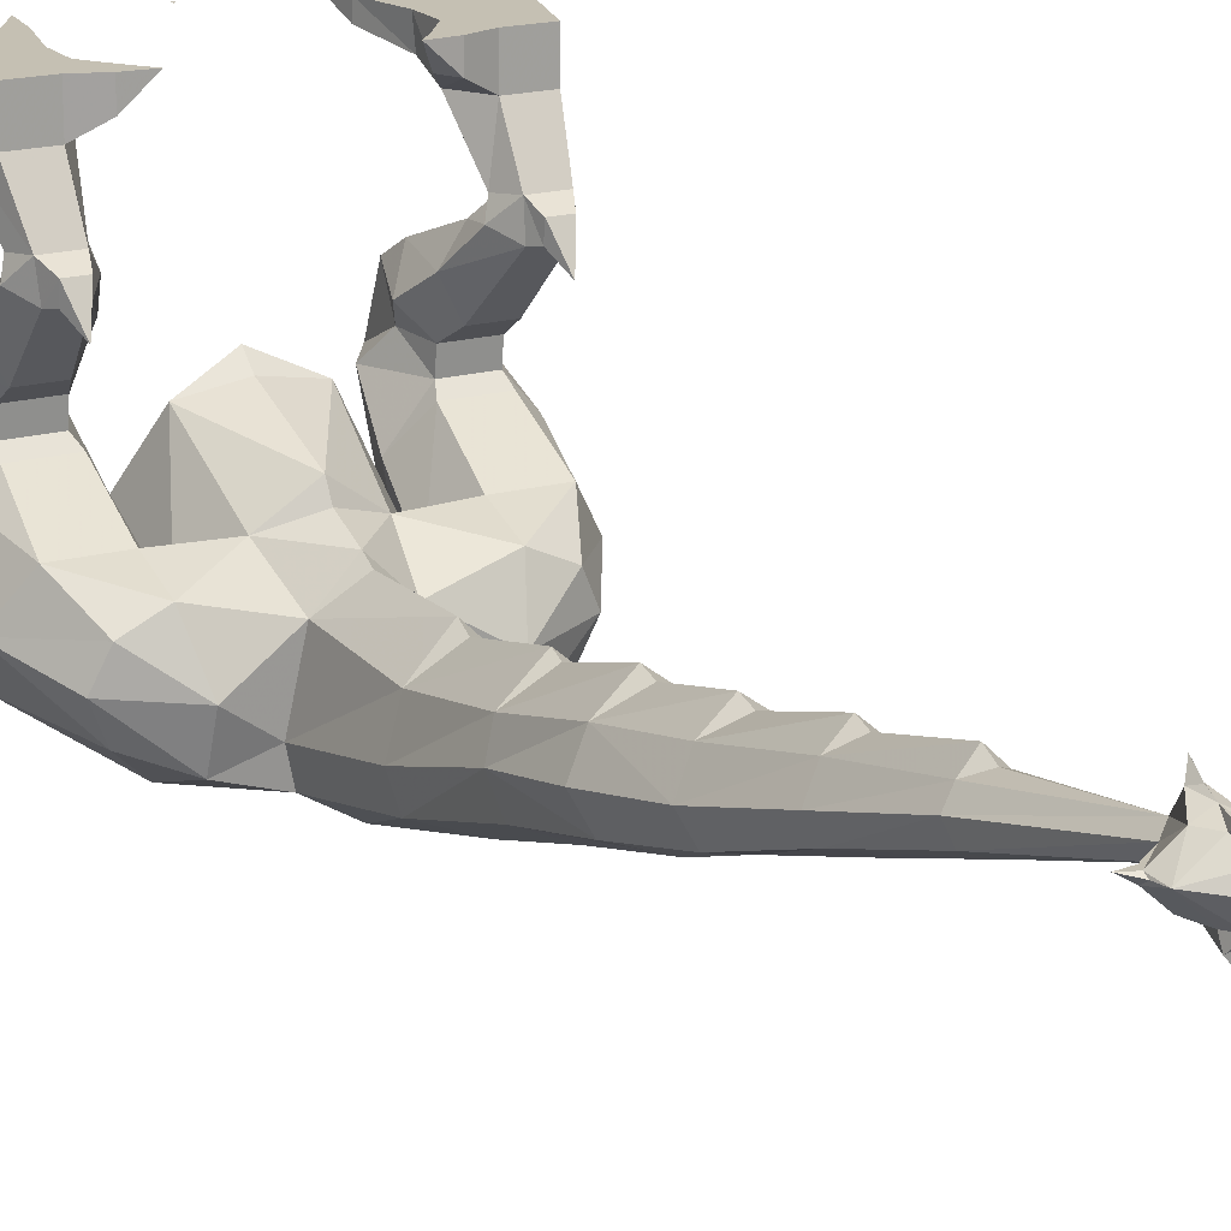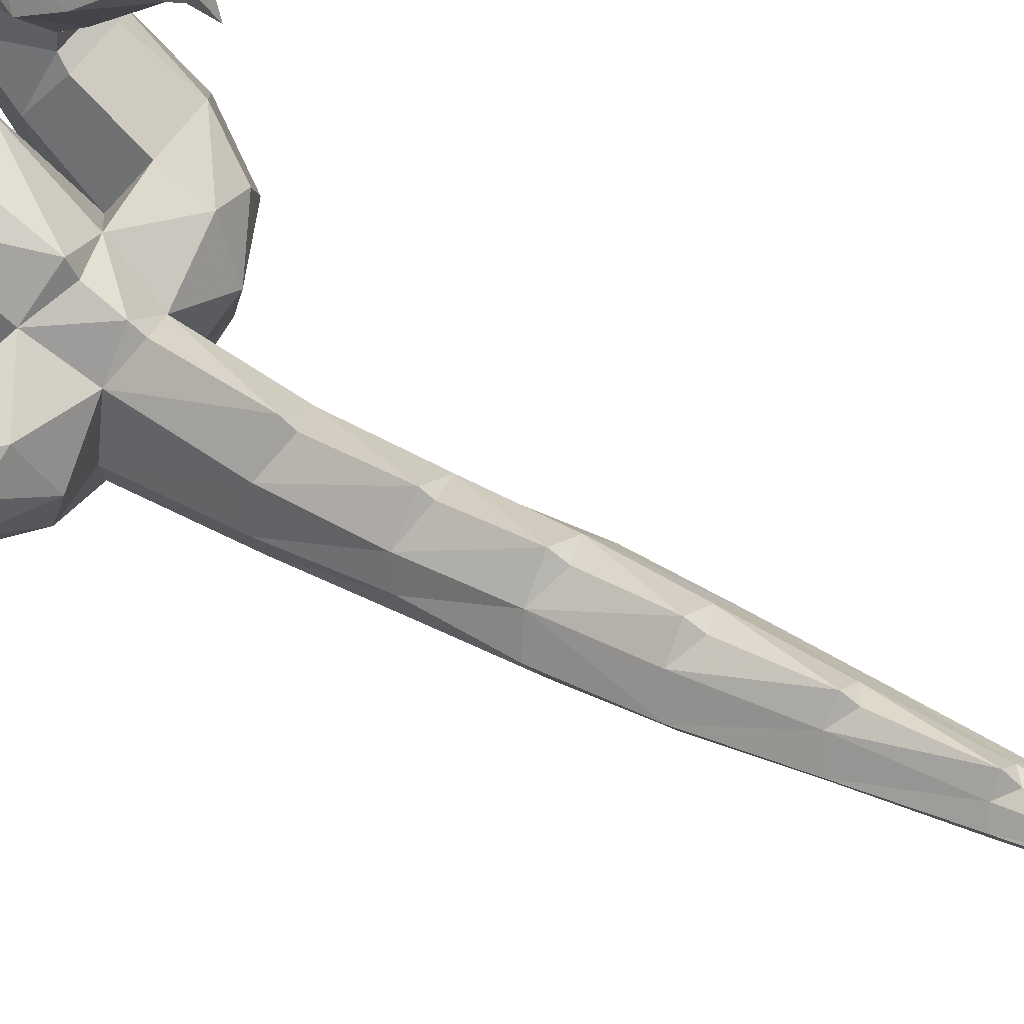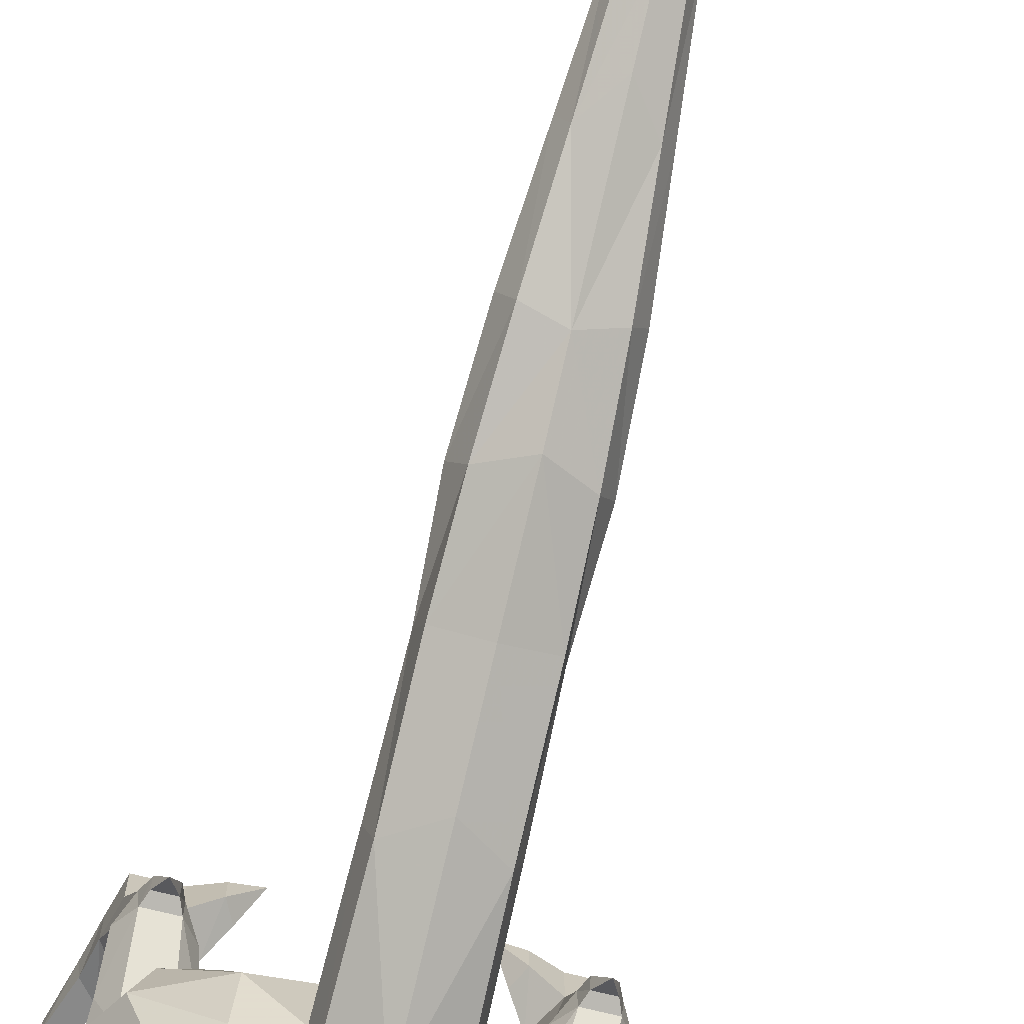
<metadata>
{"format":"obj","ext":"obj","renderer":"f3d","projection":"perspective","resolution":1024,"background":"white","views":[{"elev":18.1,"azim":-28.4,"up":"+Y"},{"elev":59.7,"azim":-55.4,"up":"+Y"},{"elev":-71.6,"azim":-14.0,"up":"+Y"}]}
</metadata>
<code>
v 0 -1.375 0.1094
v 0.1875 -1.266 0.1172
v 0.1953 -1.305 0.4297
v 0 -1.391 0.4219
v -0.1953 -1.305 0.4297
v -0.1875 -1.266 0.1172
v -0.2734 -1.156 0.1484
v -0.3438 -1.172 0.25
v -0.25 -0.9844 0.5
v -0.2422 -0.8594 0.1953
v -0.1641 -0.6641 0.3047
v -0.1406 -0.8438 0.5938
v 0 -0.7422 0.6172
v 0 -0.6328 0.3203
v 0 -0.5859 0.2656
v 0.1641 -0.6641 0.3047
v 0.1406 -0.8438 0.5938
v 0.25 -0.9844 0.5
v 0.2422 -0.8594 0.1953
v 0.2734 -1.156 0.1484
v 0.3438 -1.172 0.25
v 0.1406 -1.273 0.7734
v 0 -1.359 0.7656
v -0.1406 -1.273 0.7734
v -0.3281 -1.289 0.5625
v -0.5312 -1.172 0.25
v -0.3516 -0.9062 0.08594
v -0.2734 -0.8359 0.2812
v -0.3516 -0.7188 0.3594
v -0.3438 -0.8438 0.5703
v -0.3438 -0.8984 0.7266
v -0.1094 -0.9531 0.7734
v 0 -0.8438 0.7656
v 0 -0.7969 0.6484
v 0.1094 -0.9531 0.7734
v 0.3438 -0.8984 0.7266
v 0.3438 -0.8438 0.5703
v 0.3516 -0.7188 0.3594
v 0.2734 -0.8359 0.2812
v 0.3516 -0.9062 0.08594
v 0.5312 -1.172 0.25
v 0.3281 -1.289 0.5625
v 0.3125 -1.219 0.7734
v 0.1641 -1.172 0.7812
v 0.1562 -1.094 1.172
v 0.1328 -1.188 1.188
v 0 -1.219 1.281
v -0.1328 -1.188 1.188
v -0.1562 -1.094 1.172
v -0.1641 -1.172 0.7812
v -0.3125 -1.219 0.7734
v -0.4609 -1.164 0.6953
v -0.625 -0.9844 0.5
v -0.625 -0.8359 0.2812
v -0.5391 -0.9062 0.08594
v -0.3672 -0.6875 0.01562
v -0.2969 -0.6953 0.125
v -0.3672 -0.6875 0.3203
v -0.5078 -0.6875 0.3203
v -0.5156 -0.7188 0.3594
v -0.5312 -0.8438 0.5703
v -0.4609 -0.9531 0.7266
v -0.3047 -1.07 0.8125
v -0.1094 -0.9688 1.148
v 0 -0.8594 1.141
v 0 -0.8672 0.8125
v 0.1094 -0.9688 1.148
v 0.3047 -1.07 0.8125
v 0.4609 -0.9531 0.7266
v 0.5312 -0.8438 0.5703
v 0.5156 -0.7188 0.3594
v 0.5078 -0.6875 0.3203
v 0.3672 -0.6875 0.3203
v 0.2969 -0.6953 0.125
v 0.3672 -0.6875 0.01562
v 0.5391 -0.9062 0.08594
v 0.625 -0.8359 0.2812
v 0.625 -0.9844 0.5
v 0.4609 -1.164 0.6953
v 0.5078 -1.055 0.7109
v 0.1484 -0.9844 1.531
v 0.1094 -0.9062 1.492
v 0.1016 -0.8281 1.805
v 0.1641 -0.9141 1.844
v 0.125 -1 1.875
v 0.1328 -1.07 1.578
v 0 -0.8125 1.484
v 0 -0.8281 1.523
v 0 -0.75 1.789
v 0 -0.7656 1.844
v 0 -0.7031 2.102
v 0.08594 -0.7656 2.117
v 0.1484 -0.8438 2.164
v 0.1094 -0.9219 2.18
v 0 -0.9531 2.156
v 0 -1.031 1.938
v 0 -1.125 1.594
v -0.1328 -1.07 1.578
v -0.1484 -0.9844 1.531
v -0.1094 -0.9062 1.492
v 0.0625 -0.6875 2.453
v 0.1172 -0.75 2.492
v 0.08594 -0.8125 2.5
v 0 -0.8047 2.617
v -0.08594 -0.8125 2.5
v -0.1094 -0.9219 2.18
v -0.125 -1 1.875
v 0 -0.7188 2.156
v 0 -0.6328 2.445
v 0 -0.6484 2.492
v 0 -0.5703 2.789
v 0.04688 -0.6172 2.797
v 0.08594 -0.6562 2.82
v 0.0625 -0.7109 2.828
v 0 -0.7344 2.828
v -0.0625 -0.7109 2.828
v -0.08594 -0.6562 2.82
v -0.1172 -0.75 2.492
v -0.1484 -0.8438 2.164
v -0.1641 -0.9141 1.844
v 0 -0.5312 3.25
v 0.03125 -0.5547 3.273
v 0 -0.5938 3.266
v -0.03125 -0.5547 3.273
v -0.04688 -0.6172 2.797
v -0.0625 -0.6875 2.453
v -0.08594 -0.7656 2.117
v -0.1016 -0.8281 1.805
v 0 -0.8828 1.188
v 0 -0.5938 2.836
v 0.3594 0 0.375
v 0.4219 0 0.4844
v 0.5469 0 0.4844
v 0.4219 0 0.2656
v 0.4219 0 0.1953
v 0.3594 0 0.2578
v 0.3594 -0.125 0.375
v 0.3047 -0.07812 0.4531
v 0.3047 0 0.4531
v 0.3359 0 0.5156
v 0.4219 -0.125 0.4844
v 0.5469 -0.125 0.4844
v 0.5781 0 0.375
v 0.5469 0 0.2656
v 0.5469 0 0.1953
v 0.5234 0 0.03125
v 0.4453 0 0.03125
v 0.4219 -0.08594 0.1953
v 0.3672 -0.05469 0.0625
v 0.3672 0 0.0625
v 0.3203 0 0.08594
v 0.3672 -0.08594 0.2578
v 0.4375 -0.1484 0.2969
v 0.4219 -0.3125 0.4375
v 0.3906 -0.2969 0.5
v 0.3359 -0.07812 0.5156
v 0.25 0 0.5234
v 0.5781 -0.125 0.375
v 0.6016 -0.08594 0.2578
v 0.6094 0 0.2578
v 0.6562 0 0.09375
v 0.6016 0 0.05469
v 0.5469 -0.08594 0.1953
v 0.5234 -0.05469 0.03125
v 0.4844 0 -0.1016
v 0.4453 -0.05469 0.03125
v 0.5156 -0.1484 0.2969
v 0.3203 -0.05469 0.08594
v 0.3047 0 -0.03906
v 0.4219 -0.2891 0.5781
v 0.5234 -0.2891 0.5781
v 0.5469 -0.2969 0.5
v 0.6016 -0.05469 0.05469
v 0.6562 -0.05469 0.09375
v 0.6641 0 -0.02344
v 0.375 -0.3516 0.5156
v 0.4219 -0.3828 0.5859
v 0.4375 -0.375 0.625
v 0.4375 -0.3203 0.6328
v 0.5 -0.3203 0.6328
v 0.5156 -0.3828 0.5859
v 0.5625 -0.3516 0.5156
v 0.5156 -0.3125 0.4375
v 0.5156 -0.3281 0.4375
v 0.4219 -0.3281 0.4375
v 0.3984 -0.3672 0.3984
v 0.3359 -0.4609 0.3984
v 0.3906 -0.5703 0.3984
v 0.5 -0.375 0.625
v 0.4688 -0.4297 0.6875
v 0.5078 -0.6172 0.3281
v 0.5078 -0.5703 0.3984
v 0.3672 -0.6172 0.3281
v 0.5312 -0.6094 0.2031
v 0.5703 -0.5391 0.2734
v 0.5625 -0.4609 0.3984
v 0.3047 -0.5391 0.2734
v 0.3438 -0.6094 0.2031
v 0.3672 -0.5 0.09375
v 0.5078 -0.6875 0.01562
v 0.5781 -0.6953 0.125
v 0.5859 -0.7812 0.3281
v 0.375 -0.4453 0.1875
v 0.5078 -0.3672 0.3984
v 0.5078 -0.4453 0.1875
v 0.5078 -0.5 0.09375
v -0.3594 0 0.375
v -0.5469 0 0.4844
v -0.4219 0 0.4844
v -0.3047 0 0.4531
v -0.3047 -0.07812 0.4531
v -0.3594 -0.125 0.375
v -0.3594 0 0.2578
v -0.4219 0 0.1953
v -0.4219 0 0.2656
v -0.5469 0 0.2656
v -0.5781 0 0.375
v -0.5469 -0.125 0.4844
v -0.4219 -0.125 0.4844
v -0.3359 0 0.5156
v -0.25 0 0.5234
v -0.3359 -0.07812 0.5156
v -0.3906 -0.2969 0.5
v -0.4219 -0.3125 0.4375
v -0.4375 -0.1484 0.2969
v -0.3672 -0.08594 0.2578
v -0.3203 0 0.08594
v -0.3672 0 0.0625
v -0.3672 -0.05469 0.0625
v -0.4219 -0.08594 0.1953
v -0.4453 0 0.03125
v -0.5234 0 0.03125
v -0.5469 0 0.1953
v -0.6094 0 0.2578
v -0.6016 -0.08594 0.2578
v -0.5781 -0.125 0.375
v -0.5234 -0.2891 0.5781
v -0.4219 -0.2891 0.5781
v -0.375 -0.3516 0.5156
v -0.4219 -0.3281 0.4375
v -0.5156 -0.3281 0.4375
v -0.5156 -0.3125 0.4375
v -0.5156 -0.1484 0.2969
v -0.3203 -0.05469 0.08594
v -0.3047 0 -0.03906
v -0.5469 -0.2969 0.5
v -0.5469 -0.08594 0.1953
v -0.4453 -0.05469 0.03125
v -0.4844 0 -0.1016
v -0.5234 -0.05469 0.03125
v -0.6016 0 0.05469
v -0.6562 0 0.09375
v -0.6562 -0.05469 0.09375
v -0.6016 -0.05469 0.05469
v -0.5625 -0.3516 0.5156
v -0.5156 -0.3828 0.5859
v -0.3906 -0.5703 0.3984
v -0.4219 -0.3828 0.5859
v -0.5 -0.375 0.625
v -0.5 -0.3203 0.6328
v -0.5625 -0.4609 0.3984
v -0.5078 -0.5703 0.3984
v -0.3672 -0.6172 0.3281
v -0.3047 -0.5391 0.2734
v -0.3359 -0.4609 0.3984
v -0.4375 -0.375 0.625
v -0.4688 -0.4297 0.6875
v -0.4375 -0.3203 0.6328
v -0.5078 -0.6172 0.3281
v -0.5703 -0.5391 0.2734
v -0.5312 -0.6094 0.2031
v -0.3438 -0.6094 0.2031
v -0.3672 -0.5 0.09375
v -0.375 -0.4453 0.1875
v -0.3984 -0.3672 0.3984
v -0.5078 -0.3672 0.3984
v -0.5078 -0.4453 0.1875
v -0.5078 -0.5 0.09375
v -0.5078 -0.6875 0.01562
v -0.5781 -0.6953 0.125
v -0.5859 -0.7812 0.3281
v -0.5078 -1.055 0.7109
v -0.6641 0 -0.02344
v 0 0 0
v -0.007812 0 -0.01562
v 0.007812 0 -0.01562
v 0.04688 -0.5 3.359
v 0.01562 -0.4688 3.305
v 0 -0.4766 3.359
v 0.01562 -0.5 3.406
v 0.1016 -0.5625 3.406
v 0.1094 -0.5547 3.352
v 0.1016 -0.5547 3.328
v 0.1094 -0.5781 3.344
v 0.04688 -0.6328 3.336
v 0 -0.6562 3.336
v -0.04688 -0.6328 3.336
v -0.1094 -0.5781 3.344
v -0.1016 -0.5547 3.328
v -0.1094 -0.5547 3.352
v -0.04688 -0.5 3.359
v -0.01562 -0.4688 3.305
v 0 -0.4766 3.289
v 0 -0.4297 3.289
v 0 -0.4609 3.328
v -0.01562 -0.5 3.406
v -0.01562 -0.4844 3.43
v 0 -0.4844 3.414
v 0.01562 -0.4844 3.43
v 0 -0.5312 3.461
v 0.01562 -0.5703 3.477
v 0 -0.6328 3.445
v 0.01562 -0.6406 3.391
v 0.1094 -0.5625 3.367
v 0.1484 -0.5547 3.336
v -0.1016 -0.5625 3.406
v -0.01562 -0.6406 3.391
v -0.01562 -0.6719 3.406
v 0 -0.6562 3.422
v 0.01562 -0.6719 3.406
v 0 -0.6719 3.391
v -0.1094 -0.5625 3.367
v -0.1484 -0.5547 3.336
v 0 -0.5 3.445
v 0 -0.4531 3.461
v 0 -0.6953 3.422
v 0 -0.5859 3.461
v -0.01562 -0.5703 3.477
v 0 -0.5547 3.469
v 0 -0.5625 3.516
f 1 2 3
f 1 3 4
f 1 4 5
f 1 5 6
f 6 5 7
f 20 3 2
f 4 3 22
f 4 22 23
f 4 23 24
f 4 24 5
f 8 25 26
f 21 41 42
f 22 46 23
f 23 46 47
f 23 47 48
f 23 48 24
f 25 51 52
f 25 52 26
f 26 52 53
f 41 78 79
f 41 79 42
f 42 79 43
f 43 79 80
f 43 80 68
f 86 96 97
f 86 97 46
f 46 97 47
f 47 97 48
f 48 97 98
f 96 98 97
f 78 80 79
f 63 282 51
f 52 282 53
f 282 52 51
f 7 5 8
f 7 8 9
f 7 9 10
f 19 18 20
f 20 18 21
f 20 21 3
f 5 24 25
f 5 25 8
f 8 26 27
f 8 27 28
f 8 28 9
f 9 28 29
f 9 29 30
f 18 37 38
f 18 38 39
f 18 39 21
f 21 39 40
f 21 40 41
f 21 42 3
f 3 42 22
f 22 42 43
f 22 43 44
f 22 44 45
f 22 45 46
f 24 48 49
f 24 49 50
f 24 50 51
f 24 51 25
f 26 53 54
f 26 54 55
f 26 55 27
f 29 60 30
f 30 60 61
f 30 61 31
f 31 61 62
f 31 62 63
f 36 68 69
f 36 69 70
f 36 70 37
f 37 70 71
f 37 71 38
f 40 76 41
f 41 76 77
f 41 77 78
f 43 68 44
f 81 84 85
f 81 85 86
f 81 86 46
f 81 46 45
f 84 94 85
f 85 94 95
f 85 95 96
f 85 96 86
f 48 98 99
f 48 99 49
f 95 106 107
f 95 107 96
f 96 107 98
f 106 120 107
f 107 120 99
f 107 99 98
f 77 202 78
f 78 202 70
f 78 70 69
f 78 69 80
f 202 71 70
f 80 69 68
f 60 281 61
f 61 281 53
f 61 53 62
f 62 53 282
f 62 282 63
f 63 51 50
f 281 54 53
f 10 9 11
f 11 9 12
f 16 17 18
f 16 18 19
f 9 30 12
f 12 30 31
f 12 31 32
f 17 35 36
f 17 36 37
f 17 37 18
f 27 55 56
f 27 56 57
f 27 57 28
f 28 57 58
f 28 58 29
f 29 58 59
f 29 59 60
f 31 63 32
f 32 63 50
f 32 50 64
f 35 67 44
f 35 44 68
f 35 68 36
f 38 71 72
f 38 72 73
f 38 73 39
f 39 73 74
f 39 74 40
f 40 74 75
f 40 75 76
f 81 82 83
f 81 83 84
f 81 45 82
f 82 45 67
f 83 92 93
f 83 93 84
f 84 93 94
f 49 99 100
f 49 100 64
f 49 64 50
f 45 44 67
f 93 92 101
f 93 101 102
f 93 102 94
f 94 102 103
f 94 103 95
f 95 103 104
f 95 104 105
f 95 105 106
f 105 118 106
f 106 118 119
f 106 119 120
f 118 126 119
f 119 126 127
f 119 127 128
f 119 128 120
f 120 128 99
f 99 128 100
f 191 193 73
f 191 73 72
f 191 72 194
f 191 194 195
f 193 197 198
f 193 198 73
f 73 198 74
f 74 198 75
f 75 198 199
f 75 199 200
f 75 200 76
f 76 200 201
f 76 201 77
f 77 201 202
f 197 203 199
f 197 199 198
f 205 195 194
f 205 194 206
f 205 206 203
f 203 206 199
f 199 206 200
f 200 206 201
f 201 206 194
f 201 194 72
f 201 72 202
f 202 72 71
f 269 270 271
f 269 271 59
f 269 59 58
f 269 58 263
f 263 58 272
f 263 272 264
f 264 272 273
f 264 273 274
f 277 274 278
f 277 278 271
f 277 271 270
f 58 57 272
f 272 57 56
f 272 56 273
f 273 56 279
f 273 279 278
f 273 278 274
f 278 280 271
f 271 280 59
f 59 280 281
f 59 281 60
f 278 279 280
f 280 279 55
f 280 55 54
f 280 54 281
f 56 55 279
f 287 122 121
f 287 121 288
f 287 288 289
f 287 289 290
f 287 290 291
f 287 291 292
f 287 292 122
f 122 292 293
f 122 293 294
f 122 294 295
f 122 295 123
f 123 295 296
f 123 296 297
f 123 297 124
f 124 297 298
f 124 298 299
f 124 299 300
f 124 300 301
f 124 301 121
f 121 301 302
f 121 302 303
f 121 303 288
f 288 305 289
f 289 305 302
f 289 302 301
f 289 301 306
f 289 306 307
f 289 307 308
f 289 308 309
f 289 309 290
f 290 309 310
f 290 310 291
f 291 310 311
f 291 311 312
f 291 312 313
f 291 313 295
f 291 295 294
f 291 294 314
f 291 314 292
f 312 316 317
f 312 317 318
f 312 318 319
f 312 319 320
f 312 320 313
f 313 320 296
f 313 296 295
f 320 321 296
f 296 321 318
f 296 318 317
f 296 317 297
f 297 317 316
f 297 316 298
f 298 316 322
f 300 322 316
f 300 316 301
f 301 316 306
f 306 316 310
f 306 310 307
f 307 310 324
f 309 324 310
f 311 327 312
f 312 327 328
f 312 328 316
f 316 328 310
f 310 328 329
f 310 329 311
f 11 12 13
f 11 13 14
f 16 14 13
f 16 13 17
f 12 32 33
f 12 33 34
f 17 34 33
f 17 33 35
f 32 64 65
f 32 65 66
f 35 66 65
f 35 65 67
f 82 67 87
f 82 88 89
f 82 89 83
f 83 90 91
f 83 91 92
f 92 108 109
f 92 109 101
f 101 110 111
f 101 111 112
f 100 128 89
f 100 89 88
f 100 87 64
f 64 87 129
f 67 129 87
f 112 130 121
f 121 130 125
f 125 111 126
f 126 111 110
f 126 109 127
f 127 109 108
f 127 91 128
f 128 91 90
f 11 14 15
f 15 14 16
f 12 34 13
f 13 34 17
f 32 66 33
f 33 66 35
f 82 87 88
f 83 89 90
f 92 91 108
f 101 109 110
f 100 88 87
f 64 129 65
f 65 129 67
f 112 111 130
f 125 130 111
f 126 110 109
f 127 108 91
f 128 90 89
f 101 112 102
f 102 112 113
f 102 113 103
f 103 113 114
f 103 114 115
f 103 115 104
f 104 115 105
f 105 115 116
f 105 116 117
f 105 117 118
f 113 112 121
f 113 121 122
f 113 122 114
f 114 122 123
f 114 123 115
f 115 123 116
f 116 123 124
f 116 124 117
f 117 124 121
f 117 121 125
f 117 125 118
f 118 125 126
f 131 132 133
f 131 133 134
f 131 134 135
f 131 135 136
f 131 136 137
f 131 137 138
f 131 138 139
f 131 139 132
f 132 139 140
f 132 140 141
f 132 141 133
f 133 141 142
f 133 142 143
f 133 143 144
f 133 144 134
f 134 144 145
f 134 145 135
f 135 145 146
f 135 146 147
f 135 147 148
f 135 148 149
f 135 149 150
f 135 150 136
f 136 150 151
f 136 151 152
f 136 152 137
f 137 152 153
f 137 153 154
f 137 154 155
f 137 155 141
f 137 141 156
f 137 156 138
f 140 156 141
f 142 158 143
f 143 158 159
f 143 159 160
f 143 160 144
f 144 160 145
f 145 160 161
f 145 161 162
f 145 162 163
f 145 163 164
f 145 164 146
f 147 166 148
f 148 166 163
f 148 163 167
f 148 167 153
f 148 153 152
f 148 152 168
f 148 168 149
f 151 168 152
f 142 141 170
f 142 170 171
f 142 171 158
f 158 171 172
f 158 172 167
f 158 167 163
f 158 163 159
f 159 163 173
f 159 173 174
f 159 174 160
f 160 174 161
f 162 173 163
f 170 141 155
f 170 155 176
f 170 176 177
f 170 177 178
f 170 178 179
f 170 179 171
f 171 179 180
f 171 180 181
f 171 181 182
f 171 182 172
f 172 182 183
f 172 183 167
f 167 183 153
f 153 183 154
f 154 183 184
f 154 184 185
f 154 185 155
f 155 185 176
f 176 185 186
f 176 186 187
f 176 187 177
f 177 187 188
f 177 188 181
f 177 181 189
f 177 189 178
f 180 189 181
f 191 192 193
f 191 195 192
f 192 195 196
f 192 196 181
f 192 181 188
f 192 188 193
f 193 188 197
f 197 187 203
f 184 182 196
f 184 196 204
f 184 204 185
f 185 204 186
f 186 204 205
f 186 205 203
f 186 203 187
f 205 204 195
f 183 182 184
f 188 187 197
f 204 196 195
f 196 182 181
f 163 166 164
f 207 208 209
f 207 209 210
f 207 210 211
f 207 211 212
f 207 212 213
f 207 213 214
f 207 214 215
f 207 215 208
f 208 215 216
f 208 216 217
f 208 217 218
f 208 218 219
f 208 219 209
f 209 219 220
f 209 220 210
f 211 222 212
f 212 222 219
f 212 219 223
f 212 223 224
f 212 224 225
f 212 225 226
f 212 226 213
f 213 226 227
f 213 227 228
f 213 228 214
f 214 228 229
f 214 229 230
f 214 230 231
f 214 231 232
f 214 232 233
f 214 233 215
f 215 233 216
f 216 233 234
f 216 234 217
f 217 234 235
f 217 235 236
f 217 236 218
f 218 236 237
f 218 237 238
f 218 238 219
f 219 238 223
f 223 238 239
f 223 239 240
f 223 240 224
f 224 240 241
f 224 241 242
f 224 242 225
f 225 242 243
f 225 243 230
f 225 230 226
f 226 230 244
f 226 244 227
f 229 244 230
f 243 246 236
f 243 236 247
f 243 247 230
f 230 247 248
f 230 248 231
f 232 250 233
f 233 250 247
f 233 247 251
f 233 251 252
f 233 252 234
f 234 252 253
f 234 253 235
f 235 253 254
f 235 254 247
f 235 247 236
f 242 246 243
f 246 242 255
f 246 255 237
f 246 237 236
f 256 257 258
f 256 258 259
f 256 259 260
f 256 260 237
f 256 237 255
f 256 255 261
f 256 261 262
f 256 262 257
f 257 262 263
f 257 263 264
f 257 264 265
f 257 265 258
f 258 265 239
f 258 239 238
f 258 238 266
f 258 266 259
f 260 268 237
f 237 268 238
f 238 268 266
f 269 263 262
f 269 262 270
f 264 274 265
f 265 274 275
f 265 275 239
f 239 275 240
f 240 275 276
f 240 276 241
f 241 276 261
f 241 261 255
f 241 255 242
f 277 270 276
f 277 276 275
f 277 275 274
f 262 261 270
f 270 261 276
f 247 250 248
f 247 254 251
f 219 222 220
f 138 156 157
f 138 157 139
f 139 157 140
f 140 157 156
f 146 164 165
f 146 165 147
f 147 165 166
f 149 168 169
f 149 169 150
f 150 169 151
f 151 169 168
f 161 174 175
f 161 175 162
f 162 175 173
f 178 189 190
f 178 190 179
f 179 190 180
f 180 190 189
f 164 166 165
f 174 173 175
f 210 220 221
f 210 221 211
f 211 221 222
f 227 244 245
f 227 245 228
f 228 245 229
f 229 245 244
f 231 248 249
f 231 249 232
f 232 249 250
f 259 266 267
f 259 267 260
f 260 267 268
f 266 268 267
f 248 250 249
f 251 254 283
f 251 283 252
f 252 283 253
f 253 283 254
f 220 222 221
f 284 285 286
f 288 303 304
f 288 304 305
f 292 314 315
f 292 315 293
f 293 315 294
f 294 315 314
f 298 322 323
f 298 323 299
f 299 323 300
f 300 323 322
f 307 324 325
f 307 325 308
f 308 325 309
f 309 325 324
f 321 320 326
f 321 326 318
f 318 326 319
f 319 326 320
f 303 302 304
f 304 302 305
f 311 329 330
f 311 330 327
f 327 330 328
f 328 330 329

</code>
